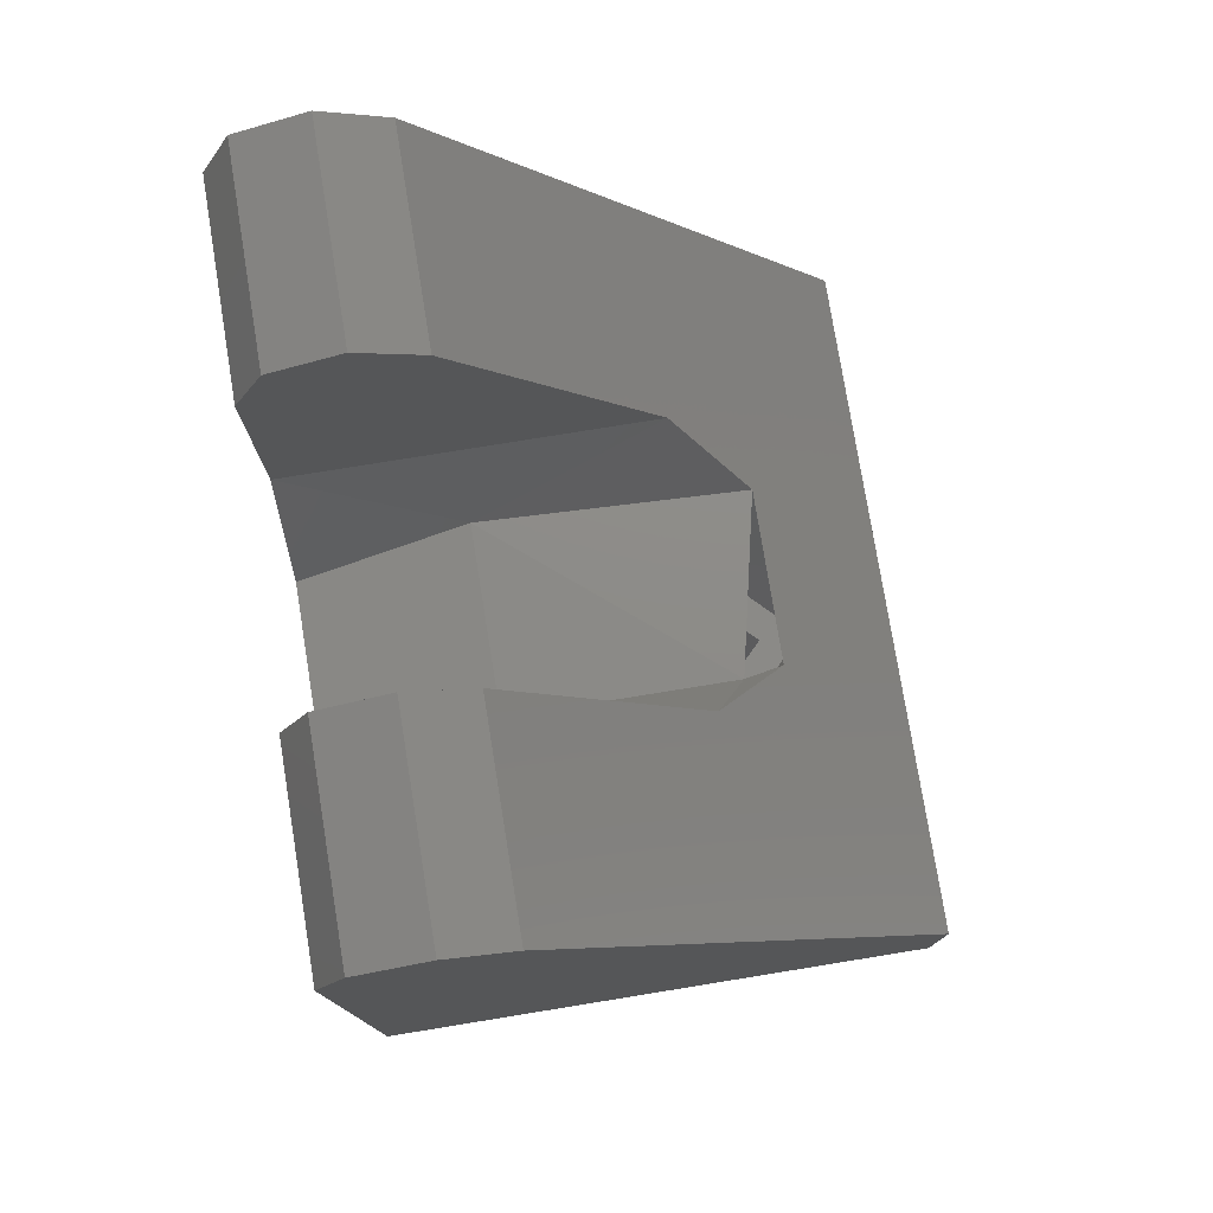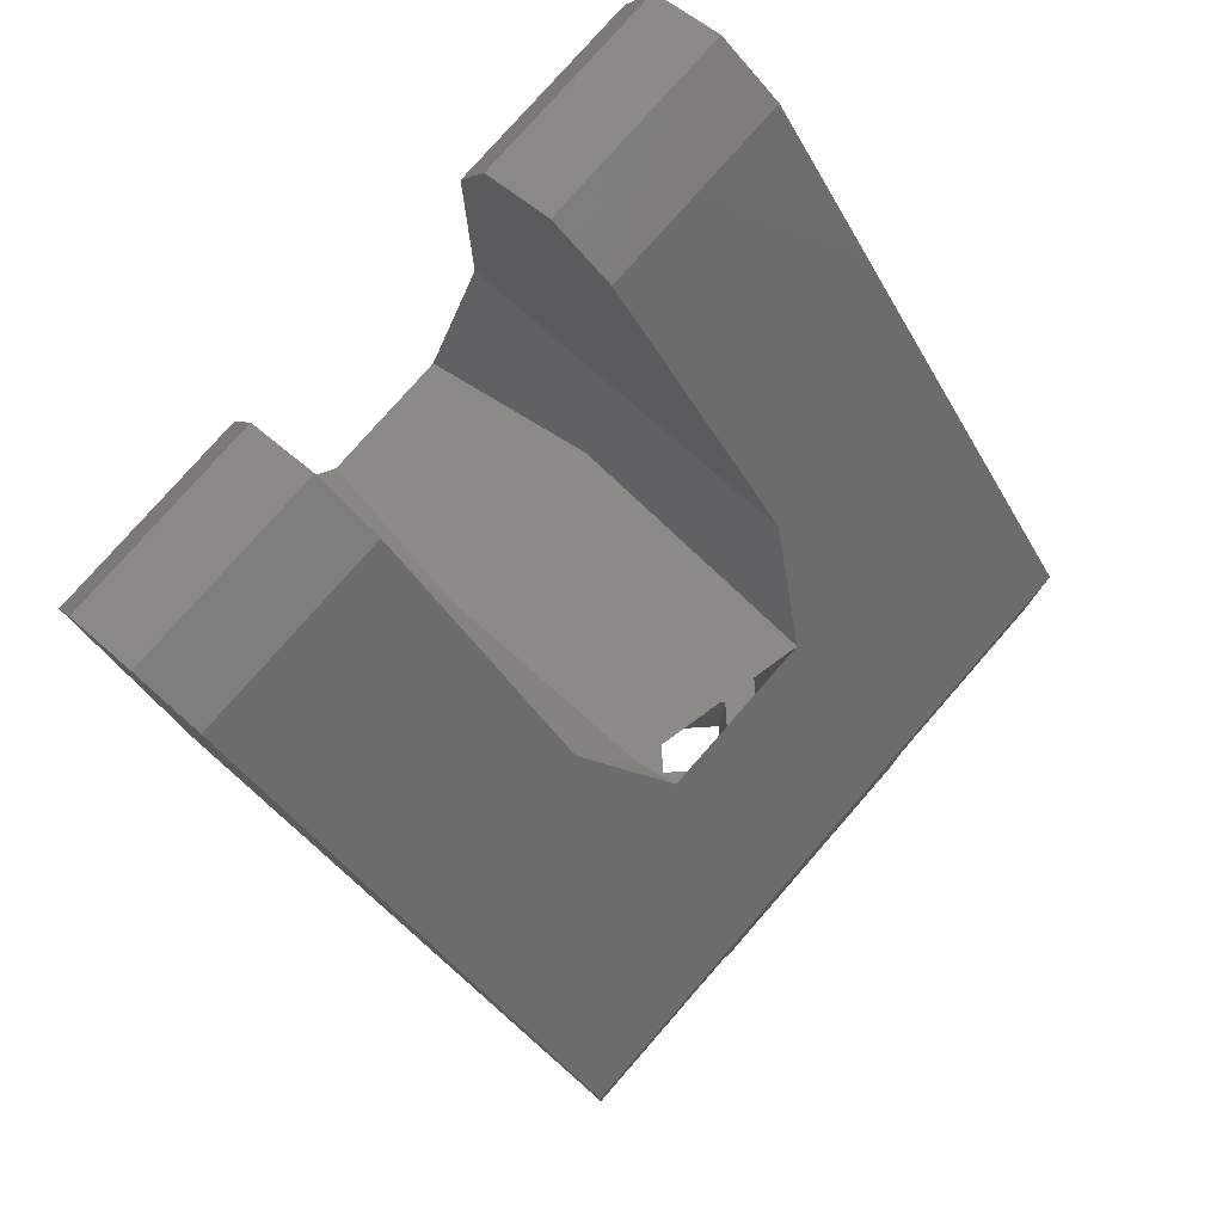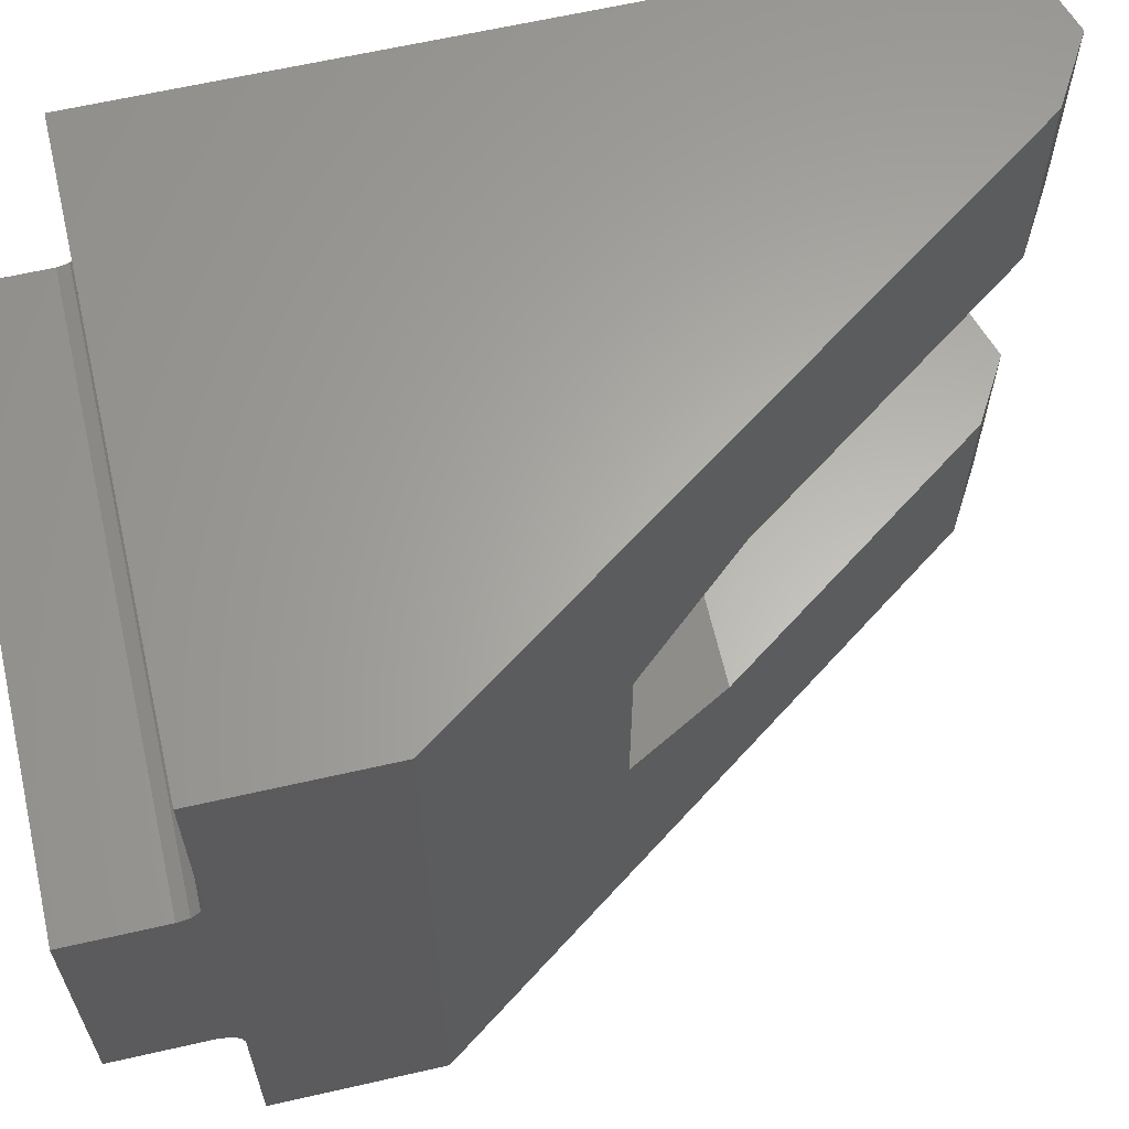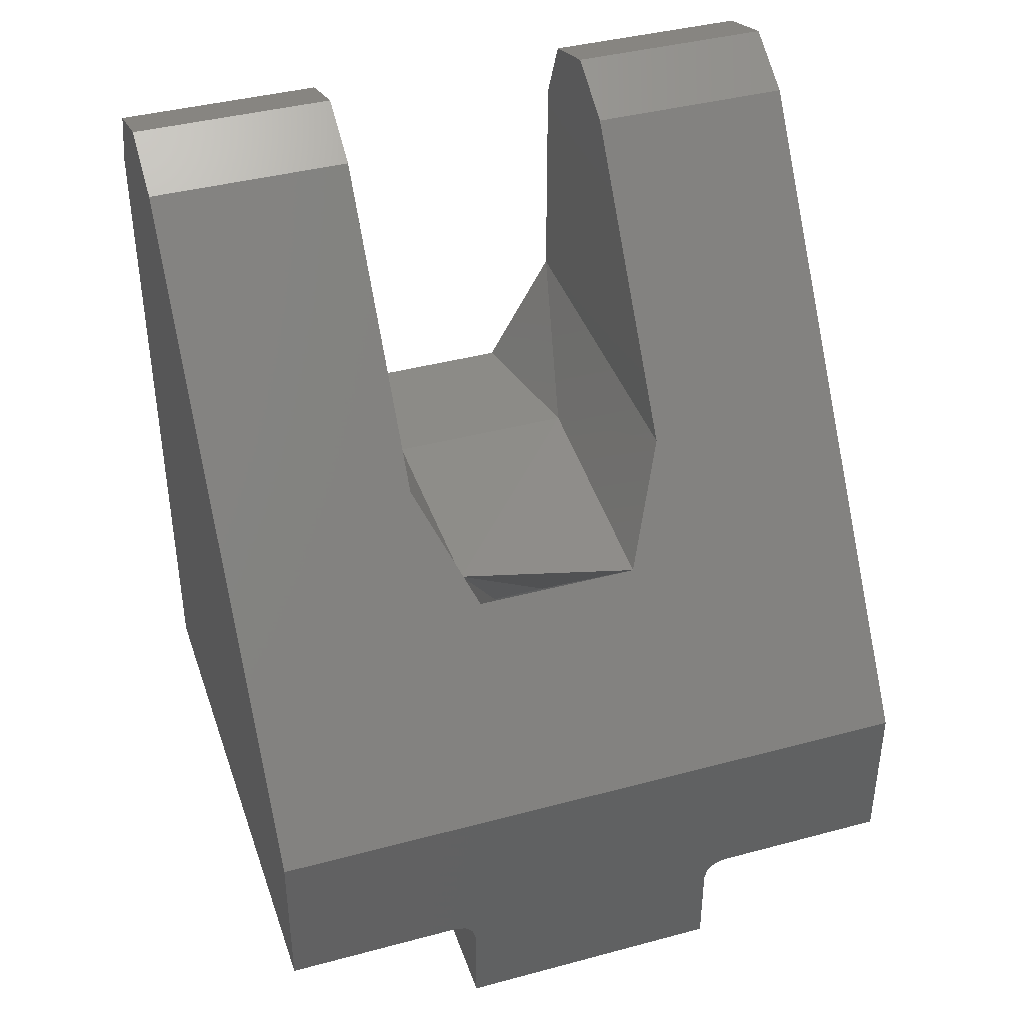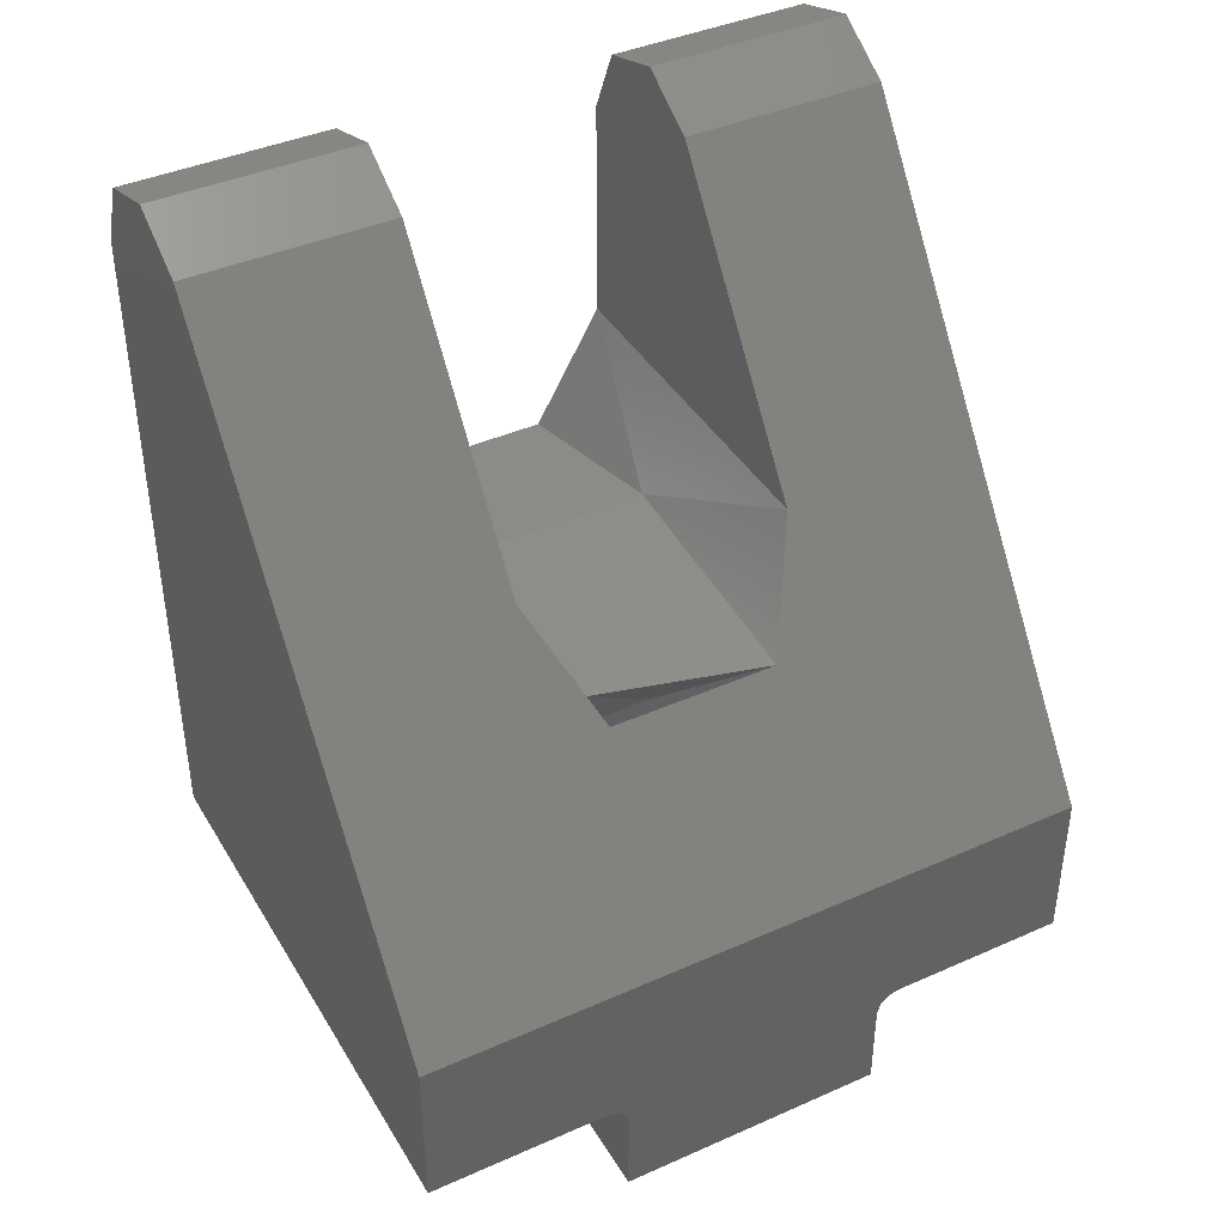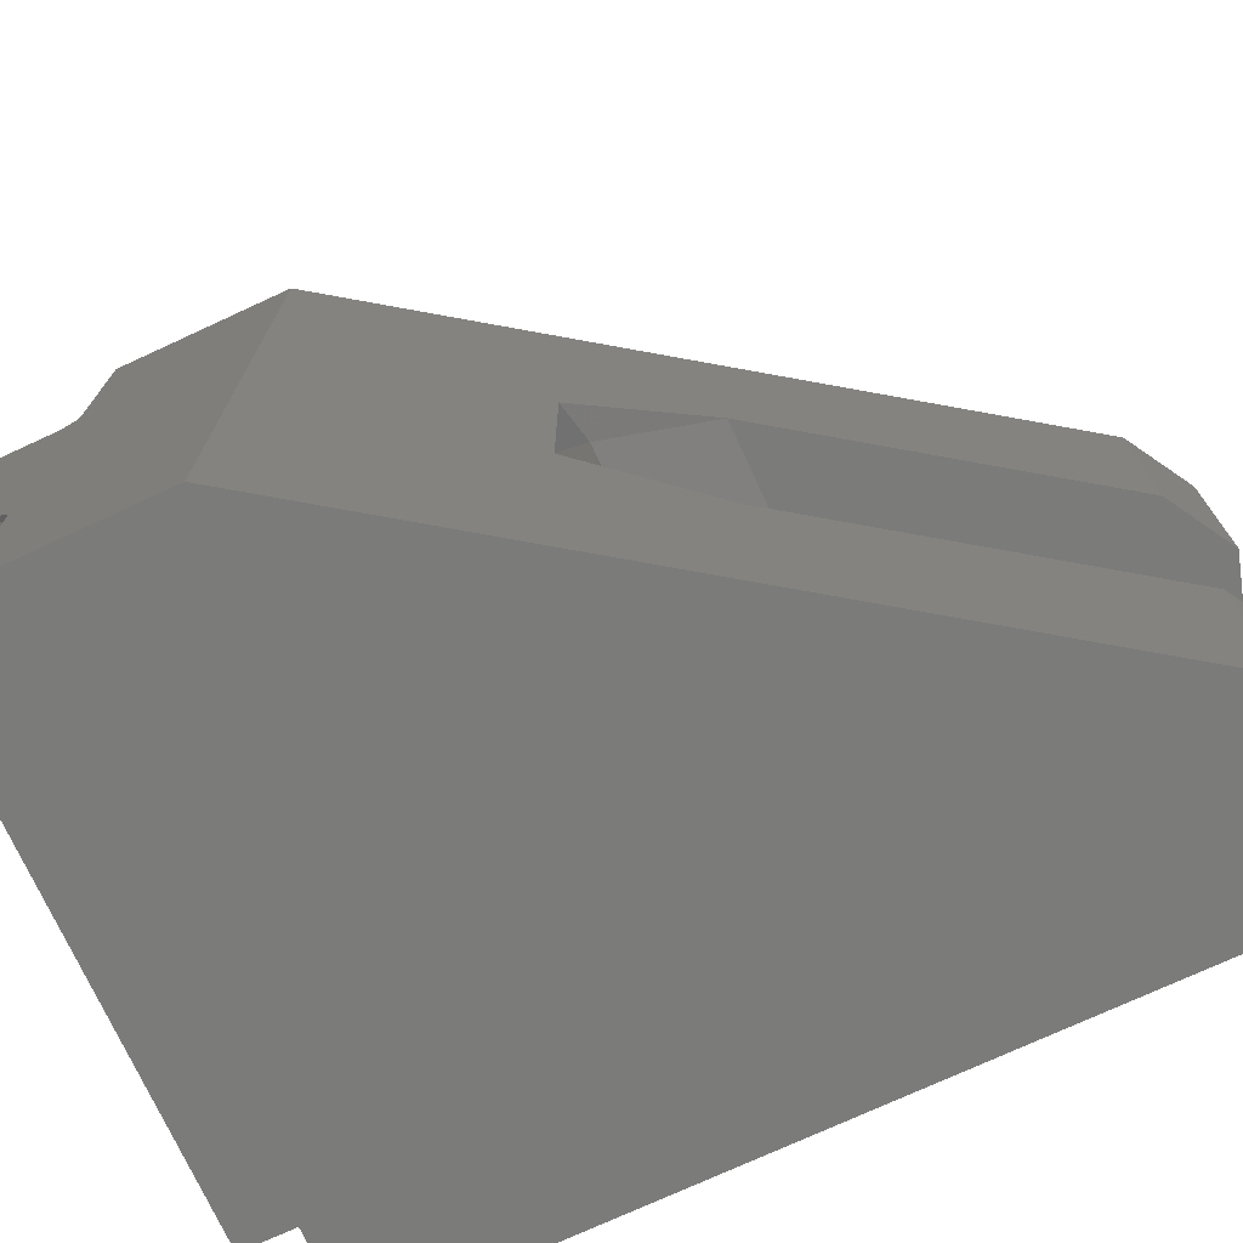
<metadata>
{"format":"stl","ext":"stl","renderer":"f3d","projection":"perspective","resolution":1024,"background":"white","views":[{"elev":77.6,"azim":170.8,"up":"+Z"},{"elev":78.5,"azim":-138.8,"up":"+Z"},{"elev":63.4,"azim":-103.0,"up":"+Y"},{"elev":40.1,"azim":-108.3,"up":"+Z"},{"elev":40.9,"azim":-118.4,"up":"+Z"},{"elev":-74.1,"azim":-65.2,"up":"+Y"}]}
</metadata>
<code>
# stl→obj: 89 verts, 192 faces
v -0.07191 0.0162 0.9895
v -0.09691 0.0162 0.9895
v -0.09691 0.0162 0.9966
v -0.07918 0.0162 1.022
v -0.07191 0.0162 1.02
v -0.07637 0.0162 1.024
v -0.07325 0.0162 1.023
v -0.09691 0.008204 0.9895
v -0.09691 0.007704 0.9894
v -0.09691 -0.004796 0.9885
v -0.09691 0.007204 0.9845
v -0.09691 -0.004796 0.9845
v -0.09691 0.007204 0.9885
v -0.09691 -0.00493 0.989
v -0.09691 0.007338 0.989
v -0.09691 -0.005296 0.9894
v -0.09691 -0.0138 0.9966
v -0.09691 -0.005796 0.9895
v -0.09691 -0.0138 0.9895
v -0.07191 0.008204 0.9895
v -0.07191 -0.0138 0.9895
v -0.07191 -0.005796 0.9895
v -0.07191 0.007704 0.9894
v -0.07191 0.007338 0.989
v -0.07191 0.007204 0.9885
v -0.07191 0.007204 0.9845
v -0.07941 -0.0009455 0.9845
v -0.07726 0.001204 0.9845
v -0.07191 -0.004796 0.9845
v -0.07941 0.003354 0.9845
v -0.08941 -0.0009455 0.9845
v -0.08156 0.001204 0.9845
v -0.08726 0.001204 0.9845
v -0.08941 0.003354 0.9845
v -0.09156 0.001204 0.9845
v -0.07191 -0.004796 0.9885
v -0.07191 -0.00493 0.989
v -0.07191 0.002454 0.9995
v -0.07191 0.001204 0.9983
v -0.07191 -0.005296 0.9894
v -0.07191 -4.553e-05 0.9995
v -0.07191 0.004204 1.004
v -0.07191 0.001204 1.001
v -0.07191 0.007204 1.01
v -0.07191 -0.001796 1.004
v -0.07191 0.007204 1.02
v -0.07191 -0.004796 1.01
v -0.07191 -0.0138 1.02
v -0.07191 -0.004796 1.02
v -0.07548 -4.553e-05 0.9995
v -0.08334 0.002454 0.9995
v -0.08548 -4.553e-05 0.9995
v -0.08334 -4.553e-05 0.9995
v -0.08548 0.002454 0.9995
v -0.09334 0.002454 0.9995
v -0.09487 -4.553e-05 0.9995
v -0.09334 -4.553e-05 0.9995
v -0.07941 0.005329 0.9915
v -0.07941 0.005329 1.005
v -0.08353 0.001204 0.9915
v -0.07941 -0.002921 0.9915
v -0.07941 -0.002921 1.005
v -0.07528 0.001204 0.9915
v -0.08784 -0.004796 1.01
v -0.09113 -0.002543 1.005
v -0.08941 0.005329 1.005
v -0.08784 0.007204 1.01
v -0.09113 0.004952 1.005
v -0.07918 -0.004796 1.022
v -0.07637 -0.004796 1.024
v -0.07325 -0.004796 1.023
v -0.07325 0.007204 1.023
v -0.07637 0.007204 1.024
v -0.07918 0.007204 1.022
v -0.07325 -0.0138 1.023
v -0.07637 -0.0138 1.024
v -0.07918 -0.0138 1.022
v -0.08941 0.005329 0.9915
v -0.09353 0.001204 0.9915
v -0.08941 -0.002921 0.9915
v -0.08528 0.001204 0.9915
v -0.09156 0.001204 0.9915
v -0.08941 0.003354 0.9915
v -0.08726 0.001204 0.9915
v -0.08941 -0.0009455 0.9915
v -0.08156 0.001204 0.9915
v -0.07941 0.003354 0.9915
v -0.07726 0.001204 0.9915
v -0.07941 -0.0009455 0.9915
f 1 2 3
f 4 1 3
f 5 4 6
f 5 1 4
f 7 5 6
f 8 3 2
f 9 3 8
f 10 11 12
f 10 13 11
f 14 9 15
f 14 15 13
f 14 13 10
f 16 3 9
f 16 9 14
f 17 16 18
f 17 18 19
f 17 3 16
f 20 8 2
f 20 2 1
f 21 18 22
f 21 19 18
f 23 9 8
f 23 8 20
f 24 15 9
f 24 9 23
f 25 13 15
f 25 15 24
f 26 13 25
f 26 11 13
f 27 28 29
f 26 29 28
f 30 26 28
f 31 32 27
f 31 33 32
f 12 27 29
f 12 31 27
f 34 30 32
f 34 32 33
f 35 31 12
f 11 34 35
f 11 35 12
f 11 26 30
f 11 30 34
f 36 29 26
f 36 26 25
f 36 25 24
f 37 36 24
f 38 23 20
f 38 20 1
f 39 40 37
f 39 24 23
f 39 23 38
f 39 37 24
f 41 22 40
f 41 40 39
f 42 43 38
f 42 38 1
f 44 42 1
f 5 44 1
f 21 22 41
f 45 41 43
f 45 43 42
f 45 21 41
f 46 44 5
f 47 21 45
f 48 47 49
f 48 21 47
f 39 50 41
f 38 50 39
f 50 38 43
f 50 50 38
f 41 50 43
f 51 52 53
f 51 54 52
f 53 52 54
f 53 54 51
f 55 56 57
f 56 56 55
f 57 56 55
f 51 58 59
f 51 60 58
f 53 60 51
f 61 60 53
f 62 53 51
f 62 51 59
f 62 61 53
f 50 63 61
f 50 61 62
f 58 63 50
f 59 50 62
f 59 58 50
f 62 64 47
f 62 65 64
f 66 65 62
f 45 62 47
f 59 66 62
f 67 68 66
f 67 66 59
f 42 59 62
f 42 62 45
f 44 59 42
f 44 67 59
f 49 69 70
f 49 70 71
f 47 64 69
f 47 69 49
f 72 46 5
f 72 5 7
f 73 7 6
f 73 72 7
f 74 6 4
f 74 73 6
f 75 71 70
f 75 49 71
f 75 48 49
f 76 70 69
f 76 75 70
f 77 76 69
f 74 67 44
f 46 74 44
f 72 73 74
f 72 74 46
f 67 74 4
f 3 67 4
f 68 67 3
f 64 77 69
f 56 65 68
f 56 68 3
f 17 64 65
f 17 65 56
f 17 77 64
f 17 56 3
f 21 17 19
f 77 17 21
f 48 76 77
f 48 77 21
f 75 76 48
f 68 78 66
f 55 79 78
f 55 78 68
f 57 79 55
f 57 55 68
f 80 79 57
f 65 57 68
f 65 80 57
f 52 81 80
f 52 80 65
f 54 81 52
f 78 81 54
f 66 54 52
f 66 52 65
f 66 78 54
f 82 78 79
f 83 78 82
f 84 78 83
f 80 84 85
f 80 85 82
f 80 82 79
f 81 84 80
f 81 78 84
f 82 34 83
f 82 35 34
f 85 31 35
f 85 35 82
f 84 33 31
f 84 31 85
f 83 34 33
f 83 33 84
f 86 58 60
f 87 58 86
f 88 58 87
f 61 88 89
f 61 89 86
f 61 86 60
f 63 88 61
f 63 58 88
f 86 30 87
f 86 32 30
f 89 27 32
f 89 32 86
f 88 28 27
f 88 27 89
f 87 30 28
f 87 28 88
f 12 36 10
f 12 29 36
f 16 40 22
f 16 22 18
f 14 37 40
f 14 40 16
f 10 36 37
f 10 37 14

</code>
